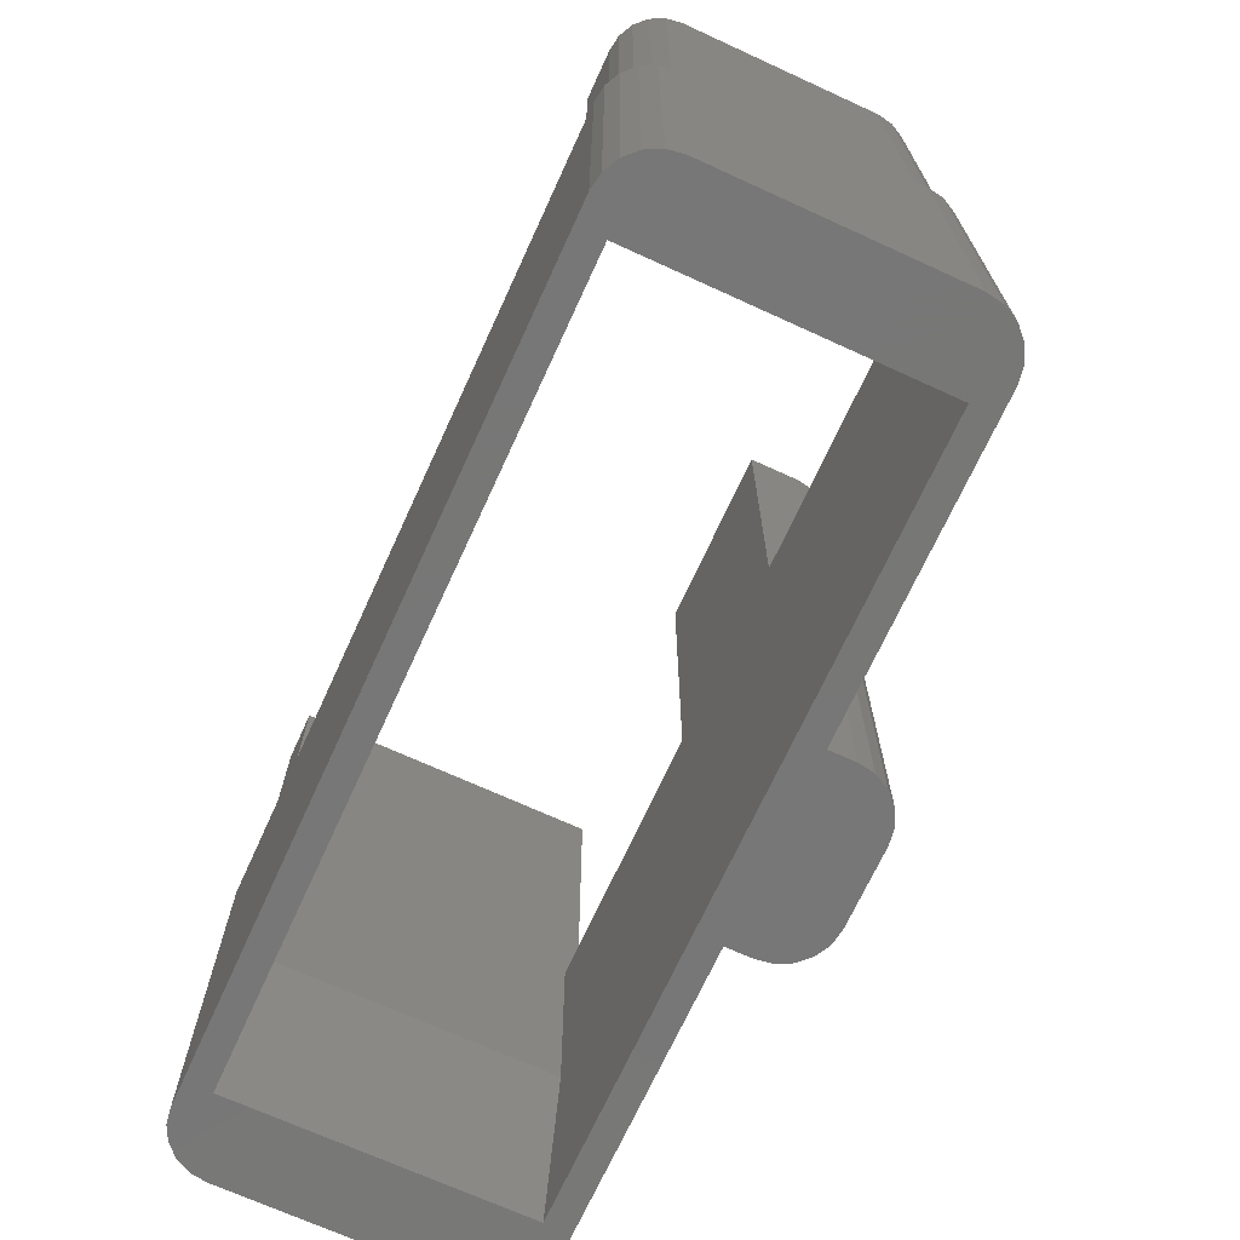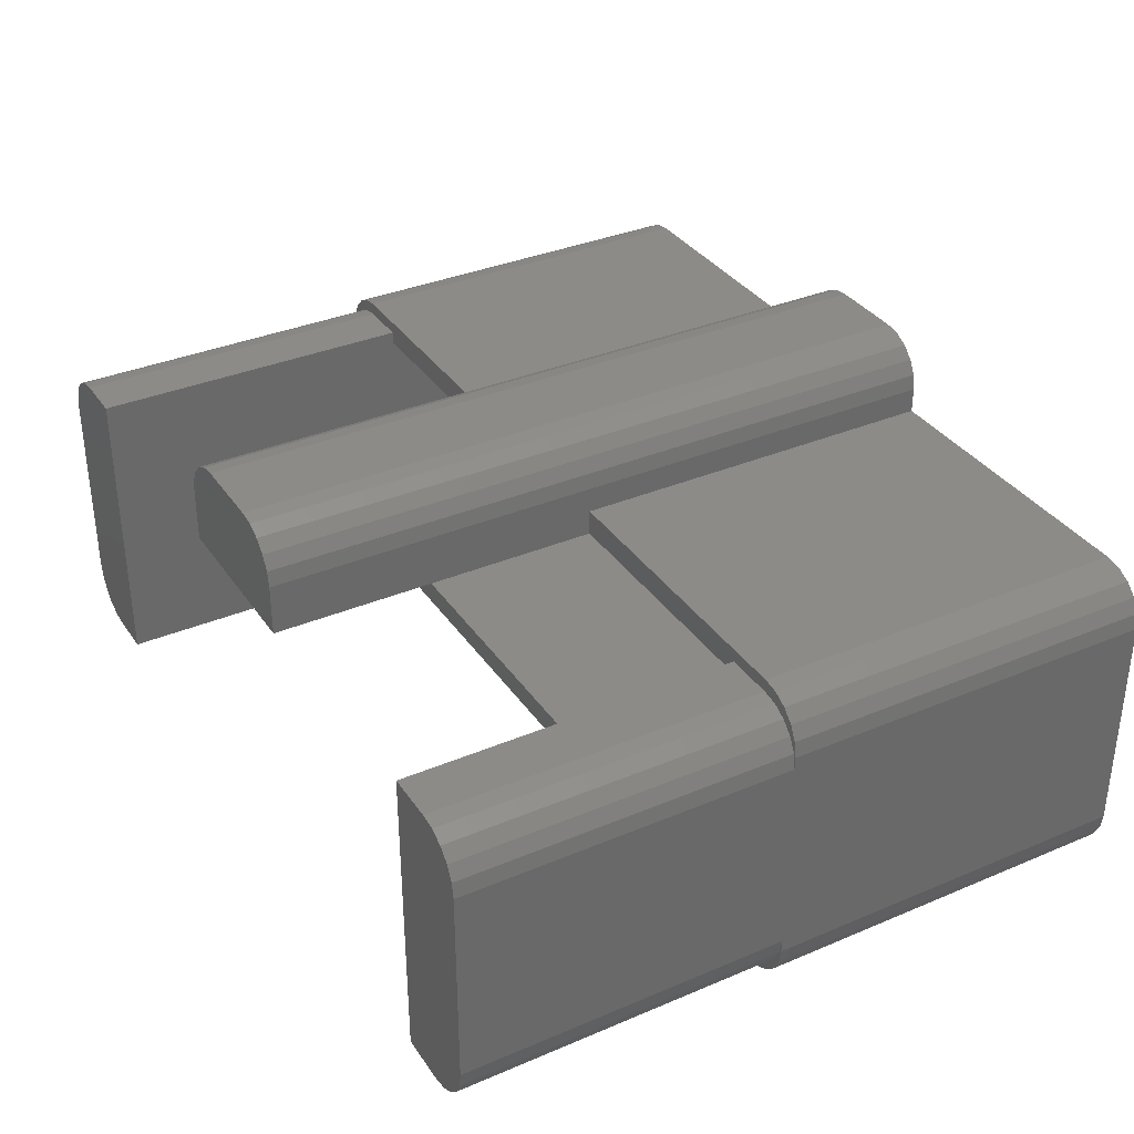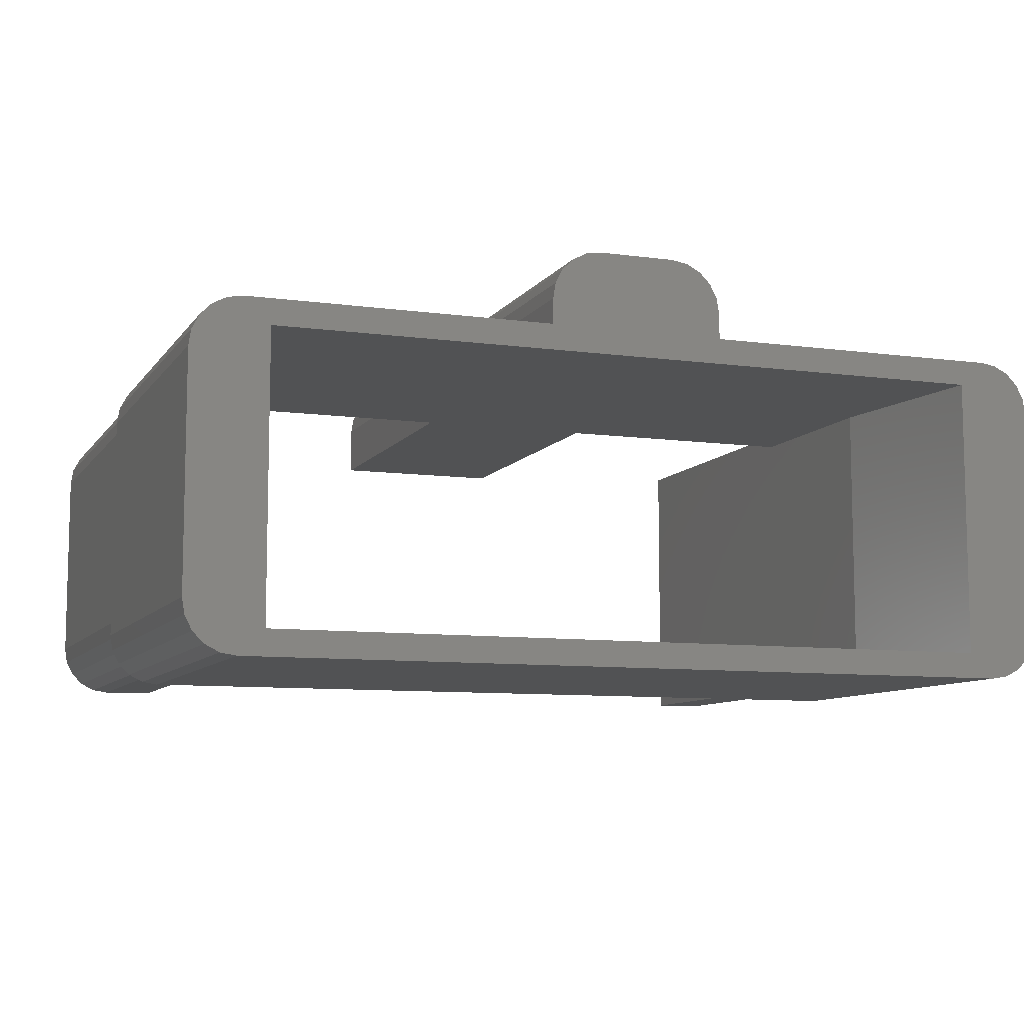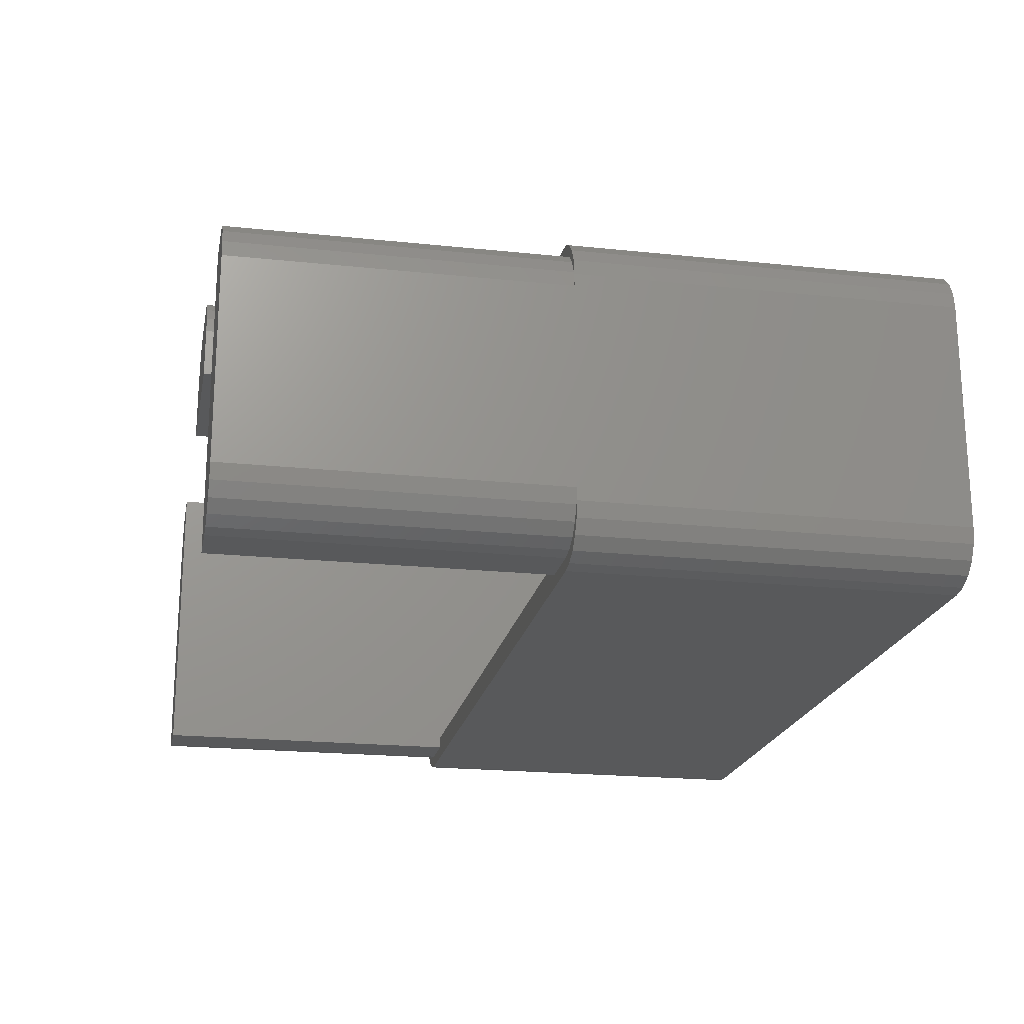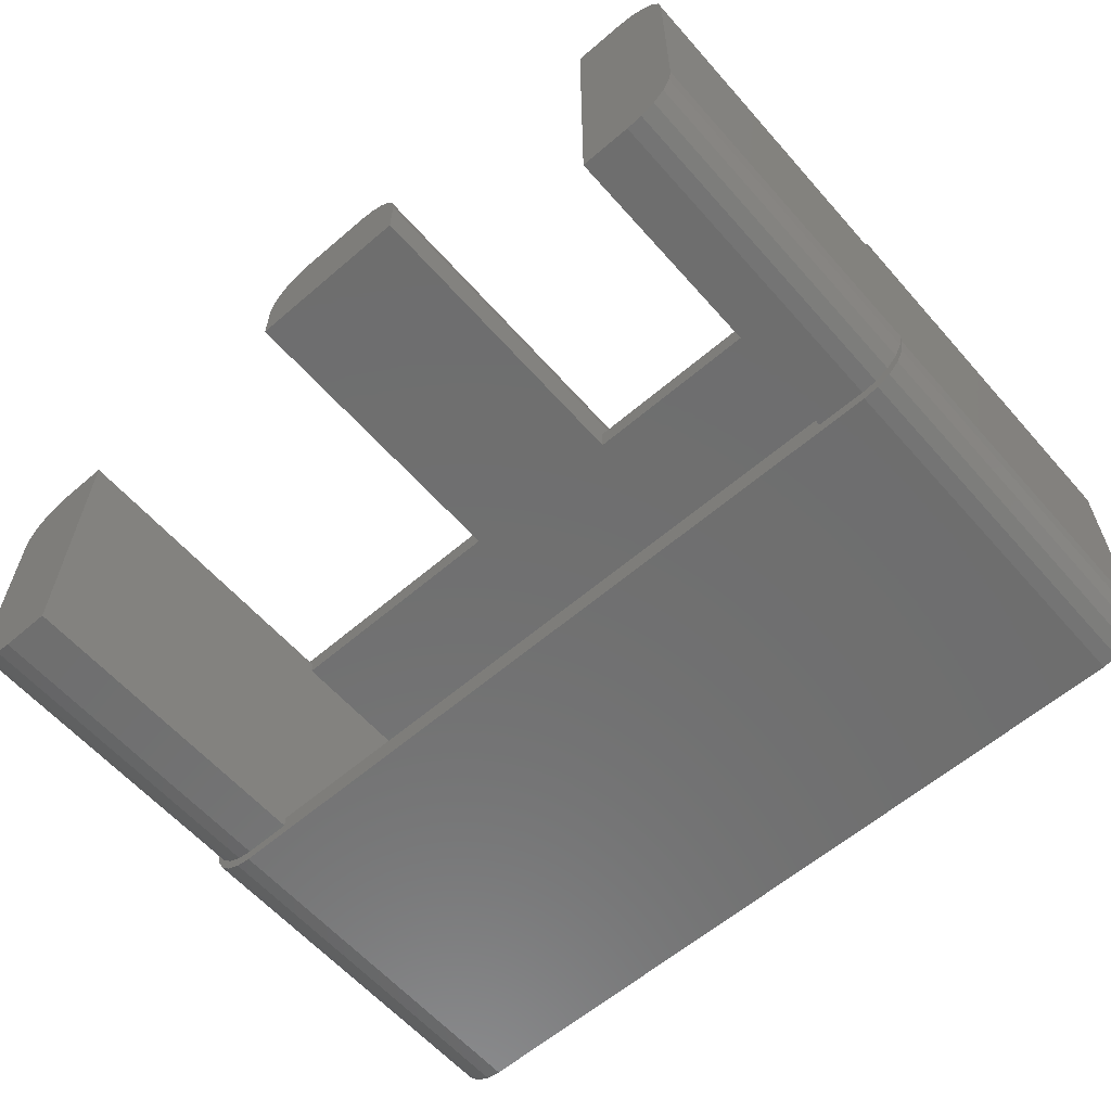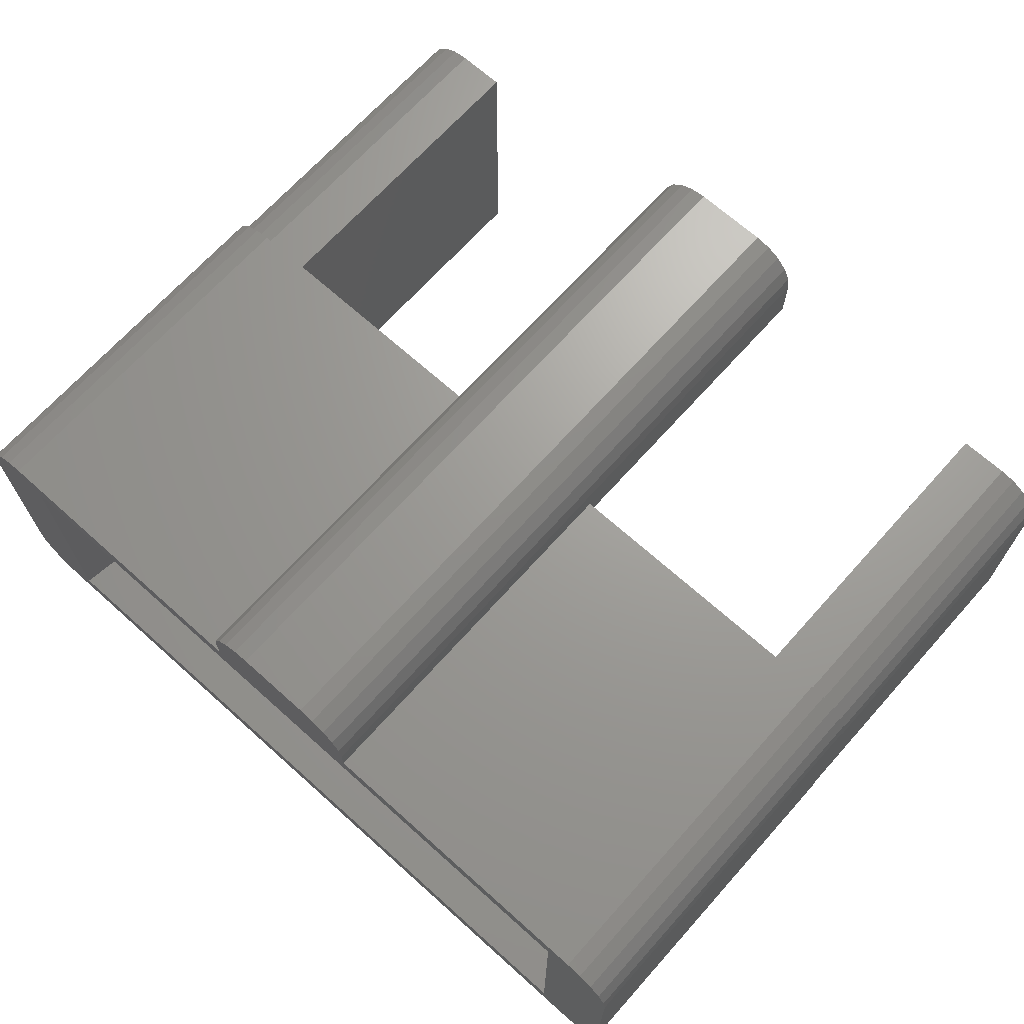
<metadata>
{"format":"stl","ext":"stl","renderer":"f3d","projection":"perspective","resolution":1024,"background":"white","views":[{"elev":-70.0,"azim":65.4,"up":"+Z"},{"elev":34.7,"azim":60.5,"up":"+Y"},{"elev":-8.9,"azim":159.7,"up":"+Y"},{"elev":-20.4,"azim":79.1,"up":"+Y"},{"elev":-60.5,"azim":41.2,"up":"+Y"},{"elev":68.6,"azim":-138.1,"up":"+Y"}]}
</metadata>
<code>
# stl→obj: 148 verts, 296 faces
v 7.23 -2.75 0
v 8.73 -2.25 0
v 8.681 -2.559 0
v 8.73 2.25 0
v 8.539 -2.838 0
v 7.23 2.75 0
v 8.318 -3.059 0
v 8.681 2.559 0
v 8.039 -3.201 0
v 8.539 2.838 0
v 7.73 -3.25 0
v 8.318 3.059 0
v 8.039 3.201 0
v -7.23 -2.75 0
v -8.039 -3.201 0
v -7.73 -3.25 0
v 7.73 3.25 0
v 1.75 3.25 0
v 0.75 4.75 0
v 1.75 3.75 0
v 1.701 4.059 0
v 1.559 4.338 0
v 1.338 4.559 0
v 1.059 4.701 0
v -0.75 4.75 0
v -1.75 3.25 0
v -1.75 3.75 0
v -1.059 4.701 0
v -1.338 4.559 0
v -1.559 4.338 0
v -7.23 2.75 0
v -7.73 3.25 0
v -8.73 -2.25 0
v -8.318 -3.059 0
v -8.73 2.25 0
v -8.539 -2.838 0
v -8.681 2.559 0
v -8.681 -2.559 0
v -8.039 3.201 0
v -8.318 3.059 0
v -8.539 2.838 0
v -1.701 4.059 0
v -8.539 -2.588 7.5
v -8.681 -2.309 14
v -8.681 -2.309 7.5
v -8.539 -2.588 14
v -8.73 2 7.5
v -8.73 2.25 7.5
v -8.73 -2 7.5
v -8.73 2 14
v -8.73 -2.25 7.5
v -8.73 -2 14
v 8.73 2 14
v 8.681 2.309 7.5
v 8.681 2.309 14
v 8.73 2 7.5
v -7.73 3 7.5
v -8.039 2.951 14
v -7.73 3 14
v -8.039 2.951 7.5
v -6.755 3 14
v -6.755 -3 14
v -8.318 2.809 14
v -7.73 -3 14
v -8.539 2.588 14
v -8.039 -2.951 14
v -8.681 2.309 14
v -8.318 -2.809 14
v 7.73 3 14
v 6.755 3 14
v 8.73 -2 14
v 8.539 2.588 14
v 6.755 -3 14
v 8.318 2.809 14
v 7.73 -3 14
v 8.039 2.951 14
v 8.681 -2.309 14
v 8.318 -2.809 14
v 8.039 -2.951 14
v 8.539 -2.588 14
v 8.039 2.951 7.5
v 7.73 3 7.5
v 6.755 3 7.5
v -6.755 3 7.5
v -8.681 2.309 7.5
v 8.73 -2 7.5
v 8.681 -2.309 7.5
v 8.73 2.25 7.5
v 8.73 -2.25 7.5
v -7.73 -3 7.5
v -6.755 -3 7.5
v 6.755 -3 7.5
v 7.73 -3 7.5
v 8.539 2.588 7.5
v 8.318 2.809 7.5
v -8.318 2.809 7.5
v -8.539 2.588 7.5
v 8.039 -2.951 7.5
v 8.318 -2.809 7.5
v 8.539 -2.588 7.5
v -8.039 -2.951 7.5
v -8.318 -2.809 7.5
v -6.755 2.75 7.5
v -6.755 -2.75 7.5
v -6.755 2.75 3.75
v -6.755 -2.75 3.75
v 6.755 2.75 3.75
v 6.755 -2.75 3.75
v 6.755 2.75 7.5
v 6.755 -2.75 7.5
v -1.75 3.25 7.5
v -1.75 3.75 14
v -1.75 2.75 14
v -1.75 2.75 7.5
v 1.75 3.75 14
v 1.701 4.059 14
v -1.338 4.559 14
v -1.559 4.338 14
v 0.75 4.75 14
v 1.559 4.338 14
v 1.338 4.559 14
v 1.059 4.701 14
v 1.75 2.75 14
v -0.75 4.75 14
v -1.059 4.701 14
v -1.701 4.059 14
v 1.75 3.25 7.5
v 1.75 2.75 7.5
v -8.681 -2.559 7.5
v -8.539 -2.838 7.5
v 8.681 2.559 7.5
v -8.039 3.201 7.5
v -7.73 3.25 7.5
v 8.681 -2.559 7.5
v 8.539 -2.838 7.5
v 8.318 -3.059 7.5
v 8.039 -3.201 7.5
v 7.73 -3.25 7.5
v -7.73 -3.25 7.5
v -8.039 -3.201 7.5
v -8.318 -3.059 7.5
v 8.539 2.838 7.5
v 8.318 3.059 7.5
v 8.039 3.201 7.5
v 7.73 3.25 7.5
v -8.318 3.059 7.5
v -8.539 2.838 7.5
v -8.681 2.559 7.5
f 1 2 3
f 2 1 4
f 1 3 5
f 6 4 1
f 1 5 7
f 4 6 8
f 1 7 9
f 8 6 10
f 1 9 11
f 10 6 12
f 12 6 13
f 11 14 1
f 15 14 16
f 16 14 11
f 13 6 17
f 6 18 17
f 19 20 18
f 20 19 21
f 21 19 22
f 22 19 23
f 23 19 24
f 18 25 19
f 26 25 18
f 27 25 26
f 25 27 28
f 29 27 30
f 28 27 29
f 6 26 18
f 31 26 6
f 31 32 26
f 14 33 31
f 34 14 15
f 35 31 33
f 36 14 34
f 37 31 35
f 38 14 36
f 31 39 32
f 14 38 33
f 31 40 39
f 31 41 40
f 31 37 41
f 30 27 42
f 43 44 45
f 44 43 46
f 35 47 48
f 47 49 50
f 35 49 47
f 33 49 35
f 49 33 51
f 50 49 52
f 53 54 55
f 54 53 56
f 45 52 49
f 52 45 44
f 57 58 59
f 58 57 60
f 50 61 59
f 61 50 62
f 50 59 58
f 52 62 50
f 50 58 63
f 62 52 64
f 50 63 65
f 64 52 66
f 50 65 67
f 66 52 68
f 68 52 46
f 46 52 44
f 69 53 55
f 53 70 71
f 69 55 72
f 73 71 70
f 69 72 74
f 75 71 73
f 69 74 76
f 53 69 70
f 71 75 77
f 78 75 79
f 77 75 80
f 80 75 78
f 81 69 76
f 69 81 82
f 82 70 69
f 70 82 83
f 84 59 61
f 59 84 57
f 47 67 85
f 67 47 50
f 77 86 71
f 86 77 87
f 53 71 56
f 56 4 88
f 86 56 71
f 56 86 4
f 2 86 89
f 86 2 4
f 90 62 64
f 62 90 91
f 92 75 73
f 75 92 93
f 94 74 72
f 74 94 95
f 55 94 72
f 94 55 54
f 95 76 74
f 76 95 81
f 96 65 63
f 65 96 97
f 60 63 58
f 63 60 96
f 85 65 97
f 65 85 67
f 98 78 79
f 78 98 99
f 80 87 77
f 87 80 100
f 93 79 75
f 79 93 98
f 101 64 66
f 64 101 90
f 43 68 46
f 68 43 102
f 99 80 78
f 80 99 100
f 102 66 68
f 66 102 101
f 61 103 84
f 103 104 105
f 61 104 103
f 62 104 61
f 104 62 91
f 105 104 106
f 107 108 109
f 109 70 83
f 110 109 108
f 109 110 70
f 73 110 92
f 110 73 70
f 111 27 26
f 27 111 112
f 113 111 114
f 111 113 112
f 115 21 116
f 21 115 20
f 30 117 29
f 117 30 118
f 119 115 116
f 119 116 120
f 119 120 121
f 119 121 122
f 115 119 123
f 124 123 119
f 112 124 125
f 112 125 117
f 112 117 118
f 112 118 126
f 124 112 113
f 124 113 123
f 24 119 122
f 119 24 19
f 42 118 30
f 118 42 126
f 27 126 42
f 126 27 112
f 115 127 20
f 123 127 115
f 127 123 128
f 20 127 18
f 120 23 121
f 23 120 22
f 116 22 120
f 22 116 21
f 23 122 121
f 122 23 24
f 25 125 124
f 125 25 28
f 28 117 125
f 117 28 29
f 19 124 119
f 124 19 25
f 36 129 38
f 129 36 130
f 88 8 131
f 8 88 4
f 38 51 33
f 51 38 129
f 32 132 133
f 132 32 39
f 110 104 92
f 87 89 86
f 87 134 89
f 100 134 87
f 100 135 134
f 99 135 100
f 99 136 135
f 98 136 99
f 98 137 136
f 93 137 98
f 93 138 137
f 92 138 93
f 91 92 104
f 92 91 138
f 139 91 90
f 91 139 138
f 140 90 101
f 90 140 139
f 141 101 102
f 101 141 140
f 130 102 43
f 102 130 141
f 129 43 45
f 43 129 130
f 51 45 49
f 45 51 129
f 54 88 131
f 88 54 56
f 94 131 142
f 131 94 54
f 95 142 143
f 142 95 94
f 81 143 144
f 143 81 95
f 82 144 145
f 144 82 81
f 145 83 82
f 127 83 145
f 128 83 127
f 83 128 109
f 111 84 114
f 133 84 111
f 133 57 84
f 132 57 133
f 132 60 57
f 146 60 132
f 146 96 60
f 147 96 146
f 147 97 96
f 148 97 147
f 148 85 97
f 48 85 148
f 85 48 47
f 114 84 103
f 13 145 144
f 145 13 17
f 17 127 145
f 127 17 18
f 26 133 111
f 133 26 32
f 35 148 37
f 148 35 48
f 134 2 89
f 2 134 3
f 16 138 139
f 138 16 11
f 10 143 142
f 143 10 12
f 131 10 142
f 10 131 8
f 12 144 143
f 144 12 13
f 40 147 146
f 147 40 41
f 39 146 132
f 146 39 40
f 37 147 41
f 147 37 148
f 9 136 137
f 136 9 7
f 135 3 134
f 3 135 5
f 11 137 138
f 137 11 9
f 15 139 140
f 139 15 16
f 36 141 130
f 141 36 34
f 7 135 136
f 135 7 5
f 34 140 141
f 140 34 15
f 105 114 103
f 31 114 105
f 114 31 128
f 128 107 109
f 6 128 31
f 128 6 107
f 114 123 113
f 123 114 128
f 108 104 110
f 108 106 104
f 1 106 108
f 106 1 14
f 1 107 6
f 107 1 108
f 106 31 105
f 31 106 14

</code>
